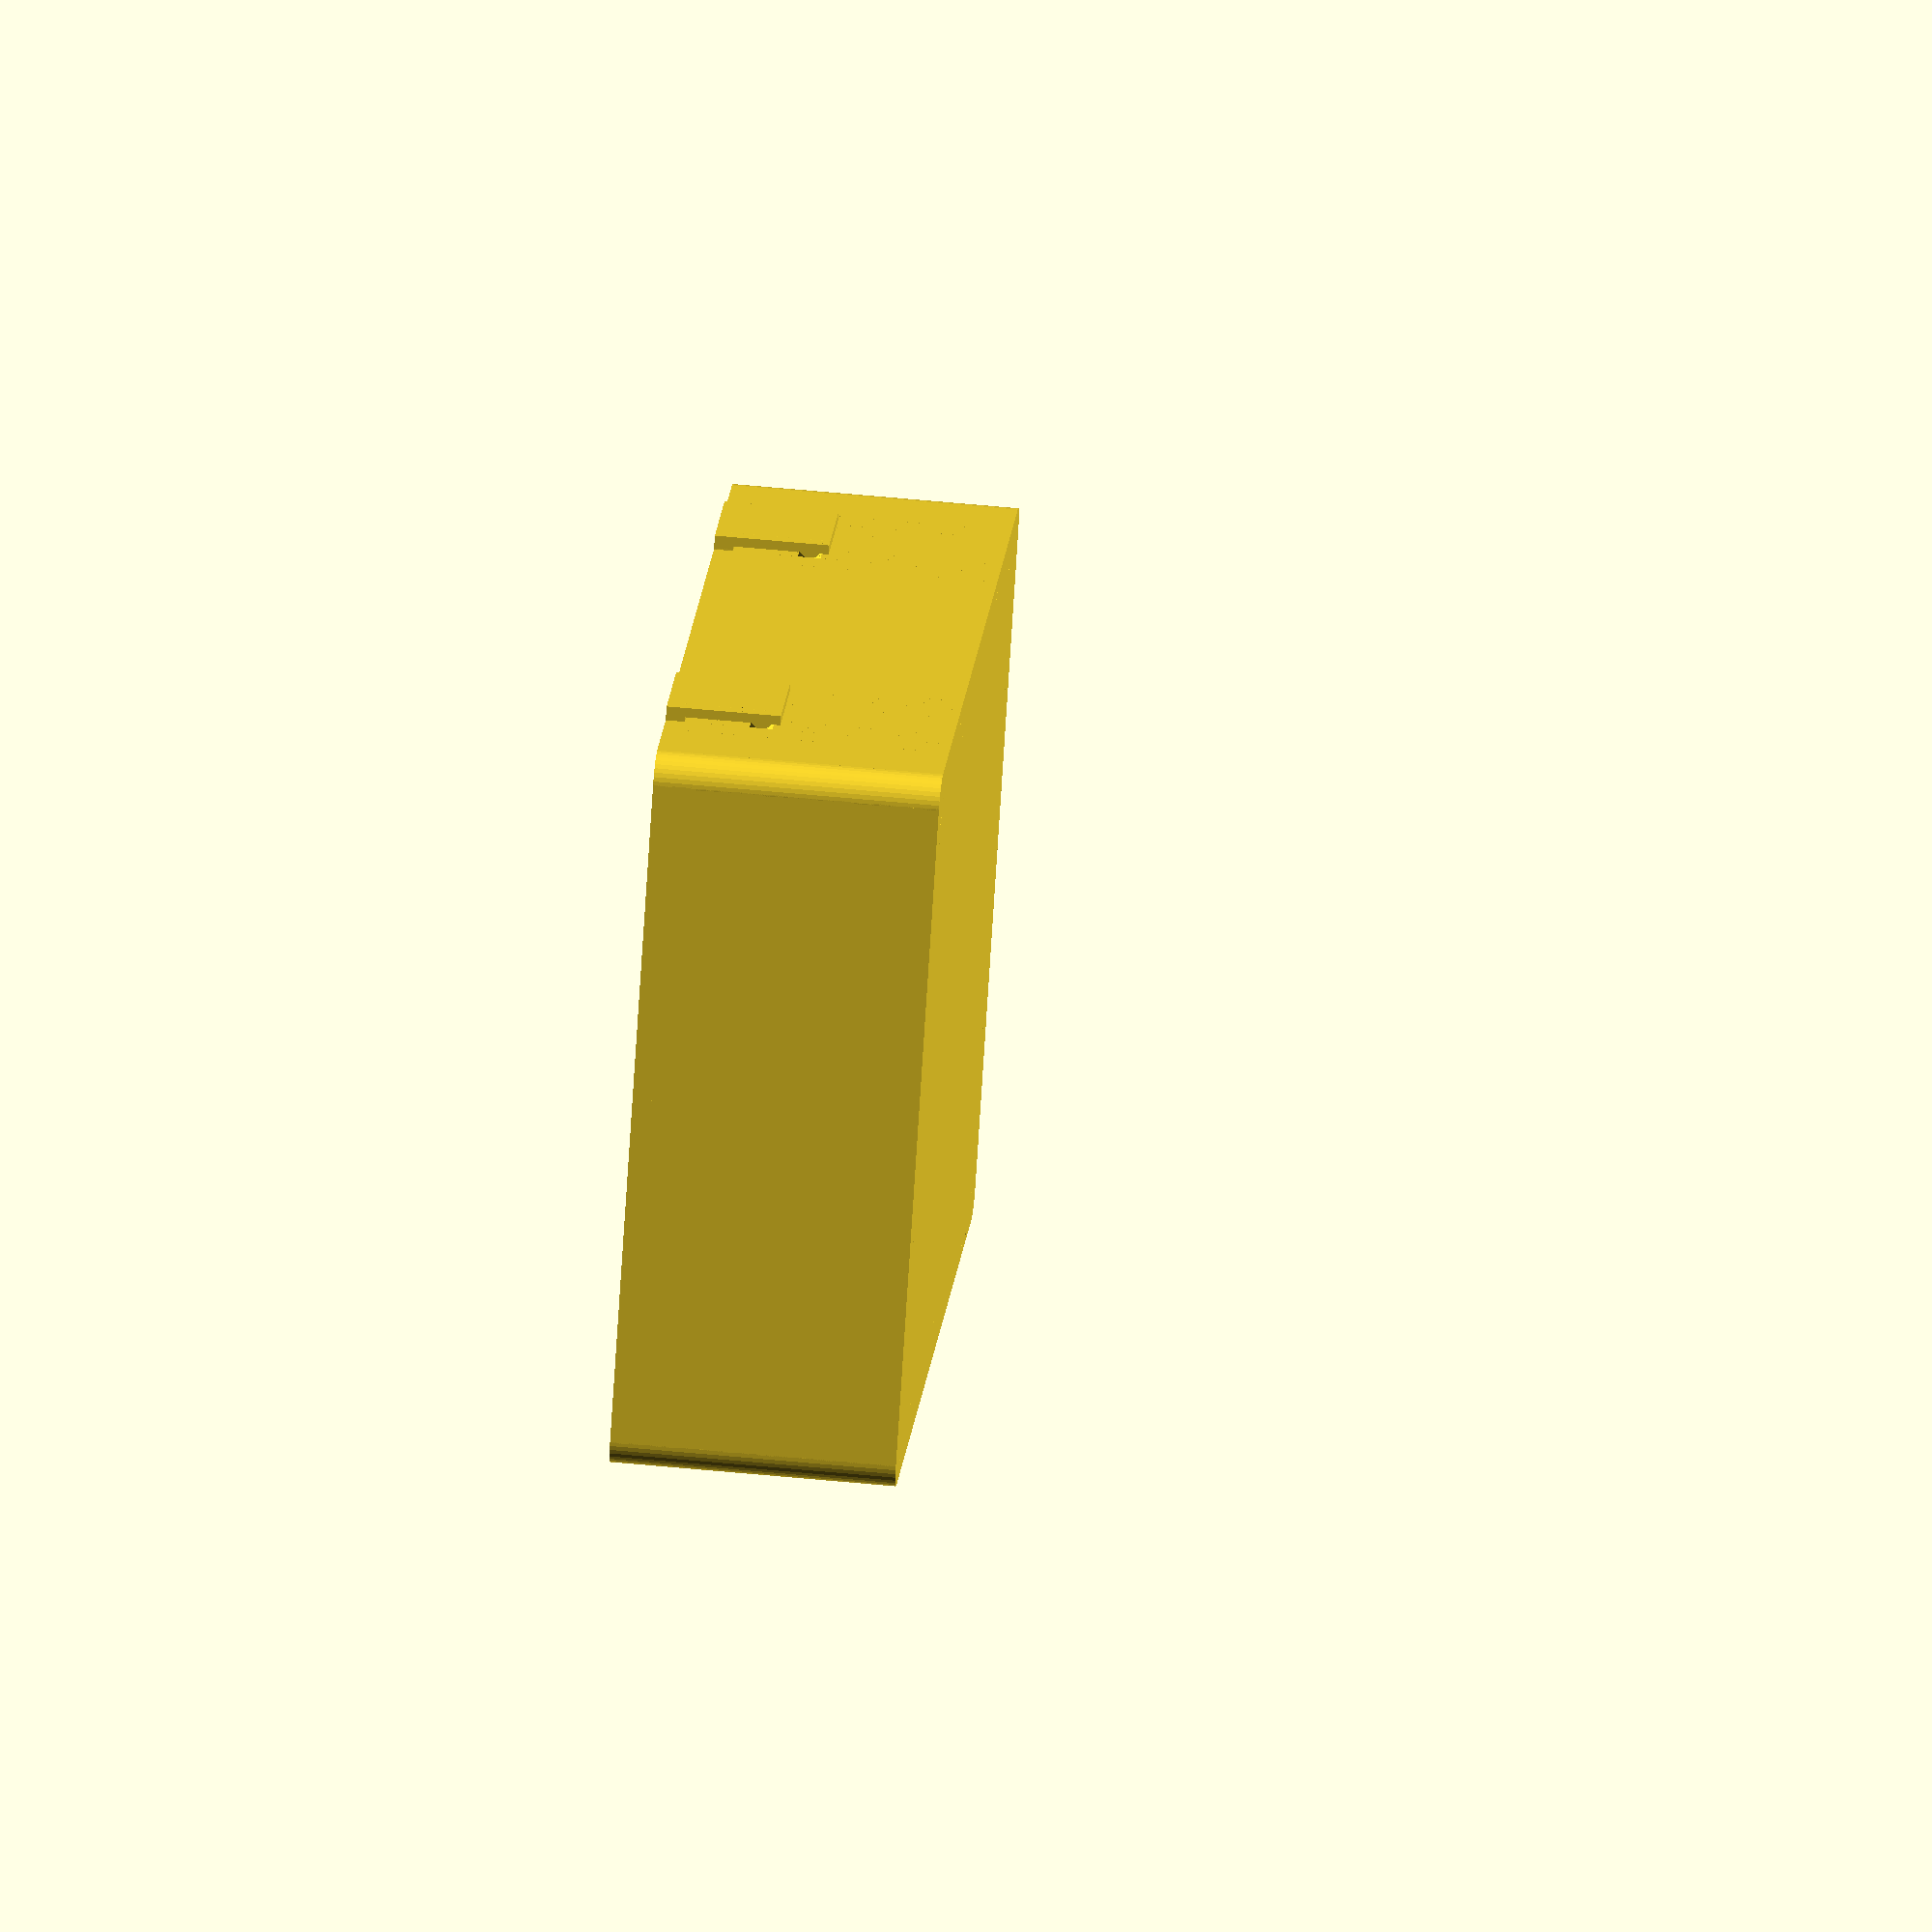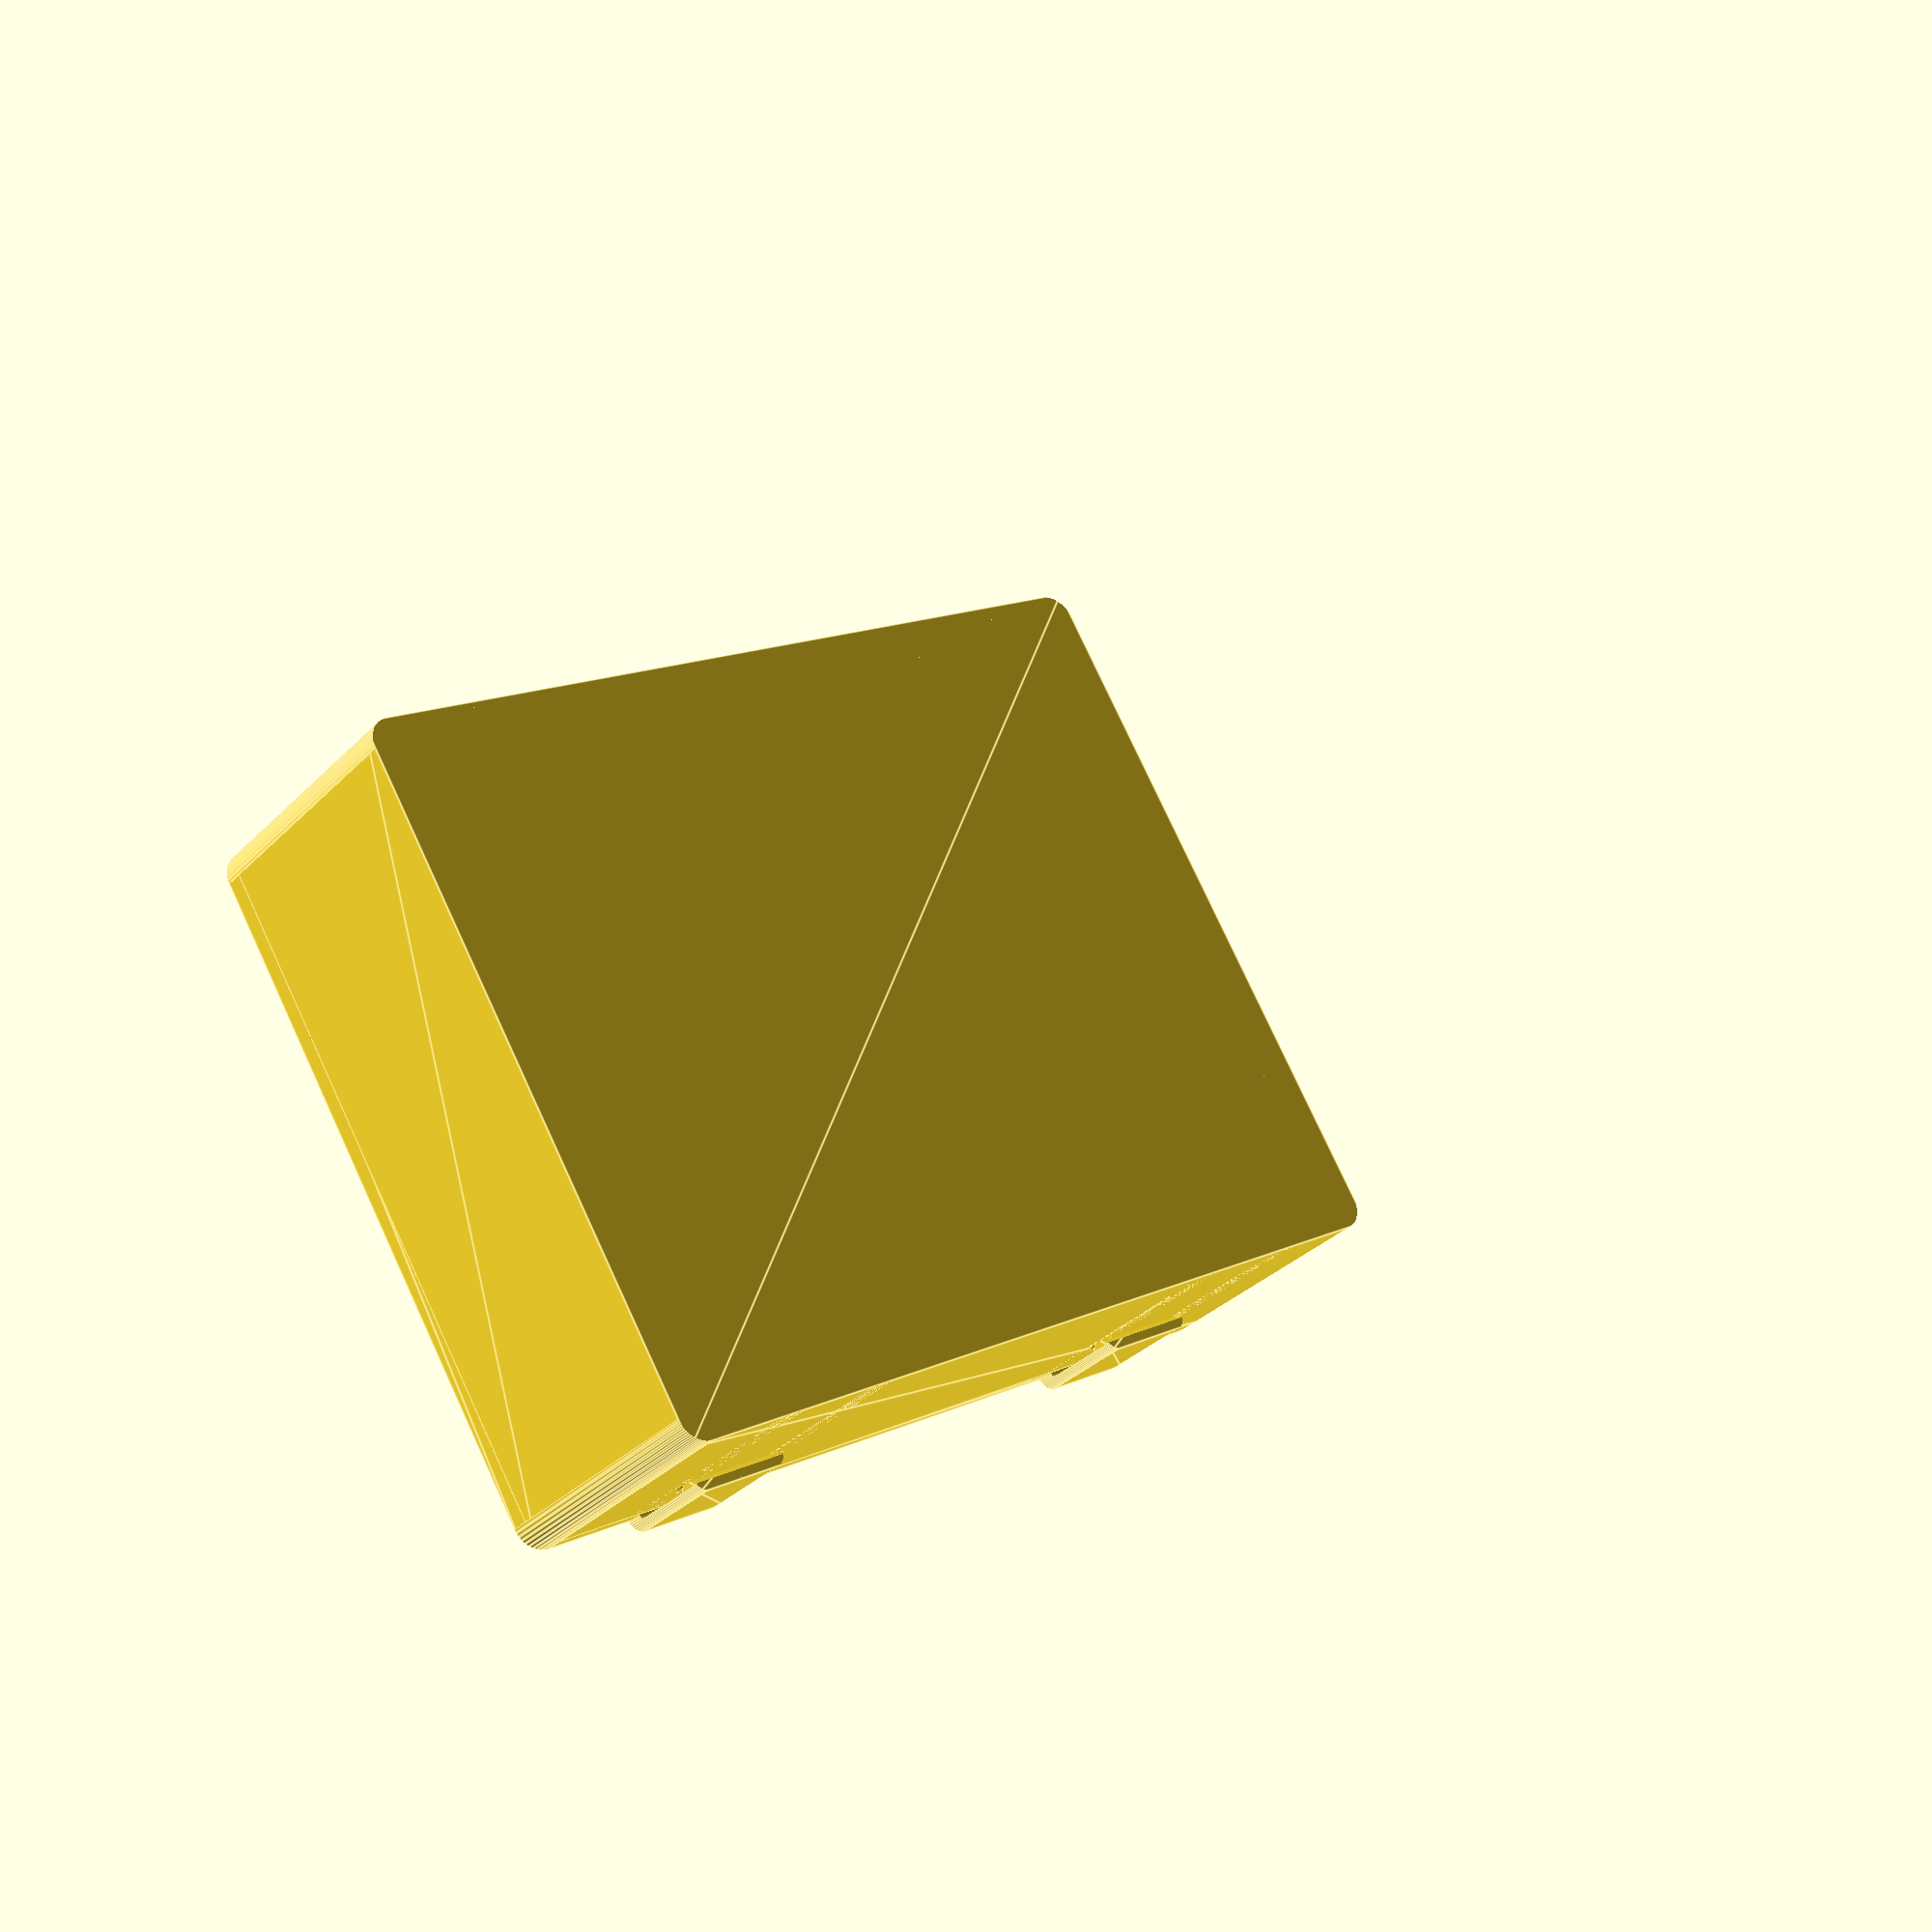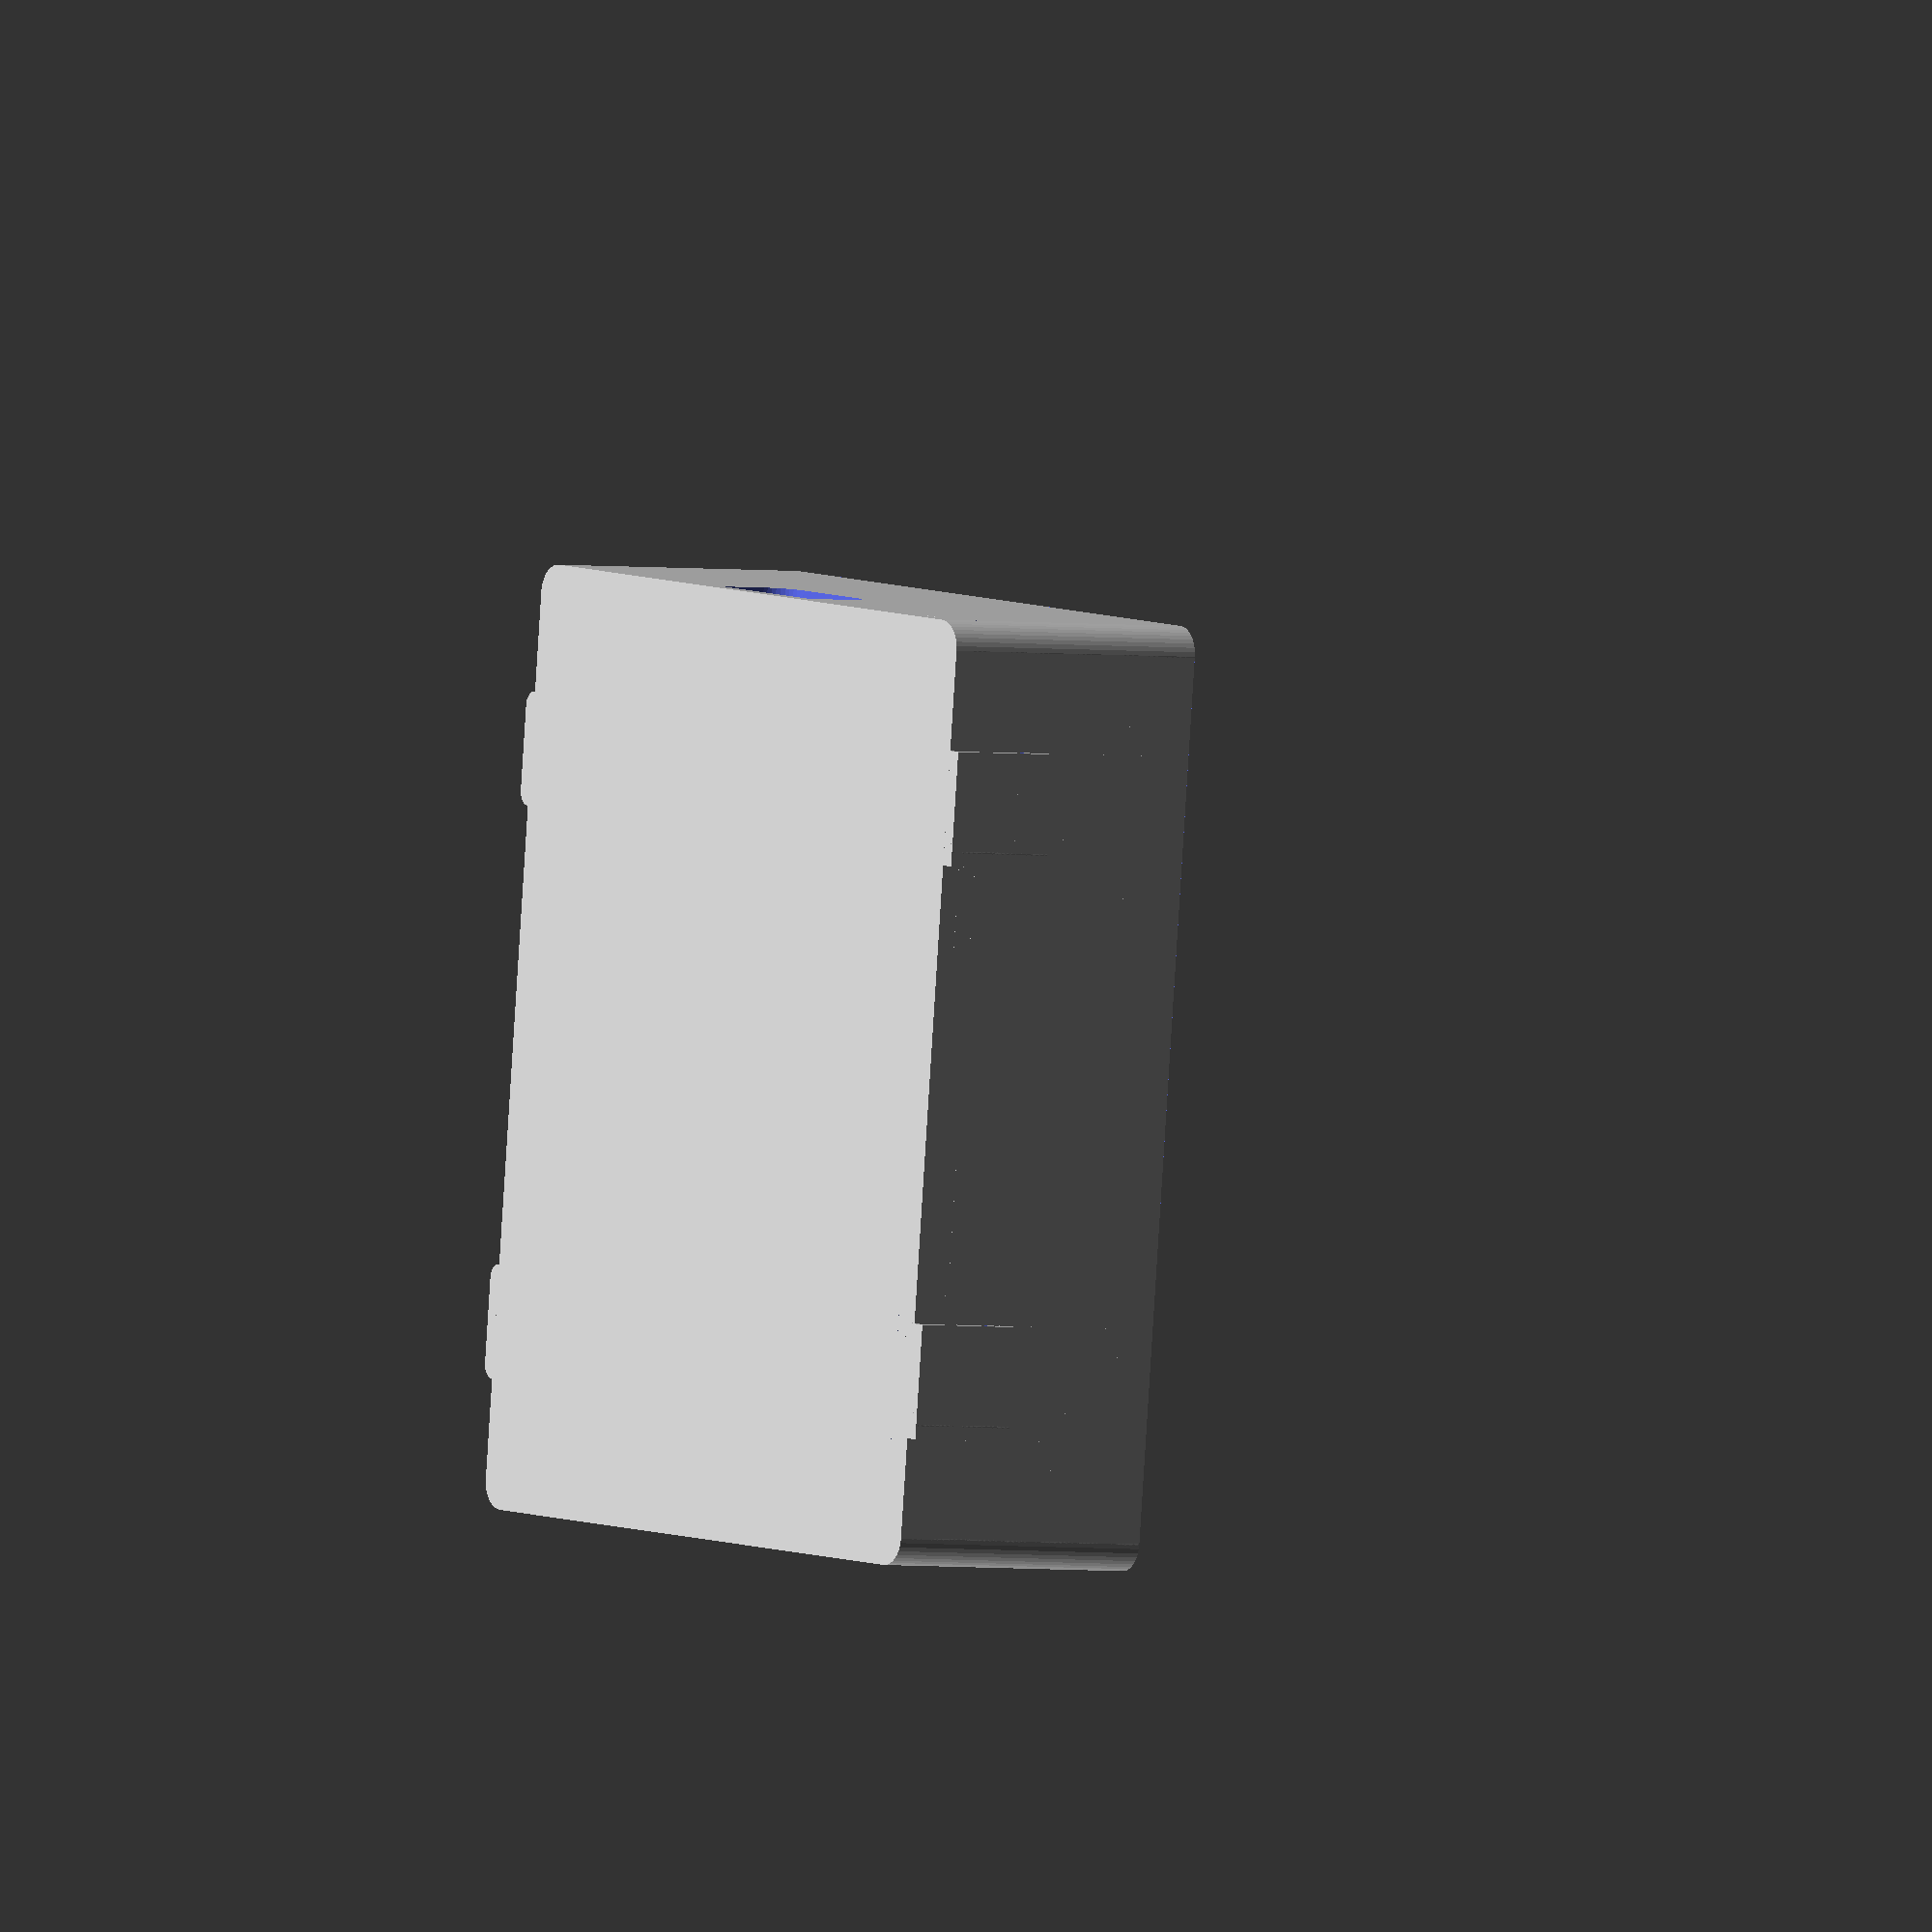
<openscad>
lx = 91;
ly = 70;
lz = 24;

// wall thickness
thickness = 4;

// hole size
w_hole = 16;
h_hole = 8;

// fillet radius
fillet = 3;

// attach points
x_attach = 30;
z_attach = lz - thickness;
l_attach = 12;
w_attach = 1.5;

// lid
lid_gap = 0.5;

lxt = lx + 2*thickness;
lyt = ly + 2*thickness;
eps=1e-3;

module Fillet(r) {
    difference() {
        linear_extrude(3*lz, center=true) square(2*r, center=true);
        union() {
            translate([r, r, 0])
            linear_extrude(4*lz, center=true)
            circle(r, $fn=40);
            translate([r, -r, 0])
            linear_extrude(4*lz, center=true)
            circle(r, $fn=40);
            translate([-r, -r, 0])
            linear_extrude(4*lz, center=true)
            circle(r, $fn=40);
            translate([-r, r, 0])
            linear_extrude(4*lz, center=true)
            circle(r, $fn=40);
        }
    }
};

module WireHole() {
    translate([lx/2-thickness, 0, lz+h_hole/2])
    rotate([0, 90, 0])
    difference() {
        linear_extrude(3*thickness)
        polygon([[-h_hole, -w_hole/2], [-h_hole, w_hole/2], [h_hole, w_hole/2], [h_hole, -w_hole/2]]);
        translate([h_hole, w_hole/2])
        Fillet(fillet);
        translate([h_hole, -w_hole/2])
        Fillet(fillet);
    }
};

module AttachDip(l, x, y, z, flip) {
    translate([x - l/2, y, z])
    rotate([-45 + 180*flip, 0, 0])
    cube(l_attach);
}

module Box() {
    difference() {
        linear_extrude(lz + thickness)
        polygon([[-lxt/2, -lyt/2], [lxt/2, -lyt/2], [lxt/2, lyt/2], [-lxt/2, lyt/2]]);
        translate([0, 0, thickness])
        linear_extrude(lz + thickness)
        polygon([[-lx/2, -ly/2], [lx/2, -ly/2], [lx/2, ly/2], [-lx/2, ly/2]]);
        WireHole();
        
        // fillet
        translate([-lxt/2, -lyt/2, 0]) Fillet(fillet);
        translate([-lxt/2, lyt/2, 0]) Fillet(fillet);
        translate([lxt/2, lyt/2, 0]) Fillet(fillet);
        translate([lxt/2, -lyt/2, 0]) Fillet(fillet);
        
        // place for lid
        translate([0, 0, lz+thickness/2])
        linear_extrude(thickness)
        polygon([[-(lx+thickness)/2, -(ly+thickness)/2], [(lx+thickness)/2, -(ly+thickness)/2], [(lx+thickness)/2, (ly+thickness)/2], [-(lx+thickness)/2, (ly+thickness)/2]]);
        
        // lid attach points
        AttachDip(l_attach, x_attach, ly/2 + 0.7*thickness, z_attach, 0);
        AttachDip(l_attach, -x_attach, ly/2 + 0.7*thickness, z_attach, 0);
        AttachDip(l_attach, x_attach, -ly/2 - 0.7*thickness, z_attach, 1);
        AttachDip(l_attach, -x_attach, -ly/2 - 0.7*thickness, z_attach, 1);
    }
};

module WireHoleLid() {
    translate([lx/2-thickness, 0, lz-h_hole/2])
    rotate([0, 90, 0])
    difference() {
        linear_extrude(3*thickness)
        polygon([[-h_hole-eps, -w_hole/2-eps], [-h_hole-eps, w_hole/2+eps], [h_hole+eps, w_hole/2+eps], [h_hole+eps, -w_hole/2-eps]]);
    }
};

module LidSide(x, y, flip) {
    difference() {
        translate([x, y, z_attach-thickness/2])
        rotate([0, 0, 180*flip])
        linear_extrude(lz + 2*thickness - z_attach)
        polygon([[-l_attach/2, -thickness+eps], [l_attach/2, -thickness+eps], [l_attach/2, w_attach], [-l_attach/2, w_attach]]);
        translate([x+l_attach/2, y+w_attach, 0]) Fillet(w_attach);
        translate([x-l_attach/2, y+w_attach, 0]) Fillet(w_attach);
    }
}

module Lid() {
    box_scale_x = (lxt-2*lid_gap)/lxt;
    box_scale_y = (lyt-2*lid_gap)/lyt;
    difference() {
        union() {
            translate([0, 0, lz+thickness/2])
            linear_extrude(thickness)
            polygon([[-lxt/2+eps, -lyt/2+eps], [lxt/2-eps, -lyt/2+eps], [lxt/2-eps, lyt/2-eps], [-lxt/2+eps, lyt/2-eps]]);
            LidSide(x_attach, lyt/2, 0);
            LidSide(-x_attach, lyt/2, 0);
            LidSide(-x_attach, -lyt/2, 1);
            LidSide(x_attach, -lyt/2, 1);
        }
        translate([-lxt/2+eps, -lyt/2+eps, 0]) Fillet(fillet);
        translate([-lxt/2+eps, lyt/2-eps, 0]) Fillet(fillet);
        translate([lxt/2-eps, lyt/2-eps, 0]) Fillet(fillet);
        translate([lxt/2-eps, -lyt/2+eps, 0]) Fillet(fillet);
        scale([box_scale_x, box_scale_y, 1])
        WireHoleLid();
        // intersection with box
        difference() {
            linear_extrude(lz + thickness)
            polygon([[-lxt/2-lid_gap, -lyt/2-lid_gap], [lxt/2+lid_gap, -lyt/2-lid_gap], [lxt/2+lid_gap, lyt/2+lid_gap], [-lxt/2-lid_gap, lyt/2+lid_gap]]);
            translate([0, 0, -thickness])
            linear_extrude(lz + 3*thickness)
            polygon([[-lx/2+lid_gap, -ly/2+lid_gap], [lx/2-lid_gap, -ly/2+lid_gap], [lx/2-lid_gap, ly/2-lid_gap], [-lx/2+lid_gap, ly/2-lid_gap]]);
            AttachDip(l_attach-2*lid_gap, x_attach, ly/2+lid_gap + 0.7*thickness, z_attach, 0);
            AttachDip(l_attach-2*lid_gap, -x_attach, ly/2+lid_gap + 0.7*thickness, z_attach, 0);
            AttachDip(l_attach-2*lid_gap, x_attach, -ly/2-lid_gap - 0.7*thickness, z_attach, 1);
            AttachDip(l_attach-2*lid_gap, -x_attach, -ly/2-lid_gap - 0.7*thickness, z_attach, 1);
        }
   }
}

Box();
Lid();


</openscad>
<views>
elev=305.9 azim=143.4 roll=96.0 proj=o view=wireframe
elev=211.6 azim=31.0 roll=35.4 proj=p view=edges
elev=2.2 azim=276.4 roll=56.0 proj=o view=wireframe
</views>
